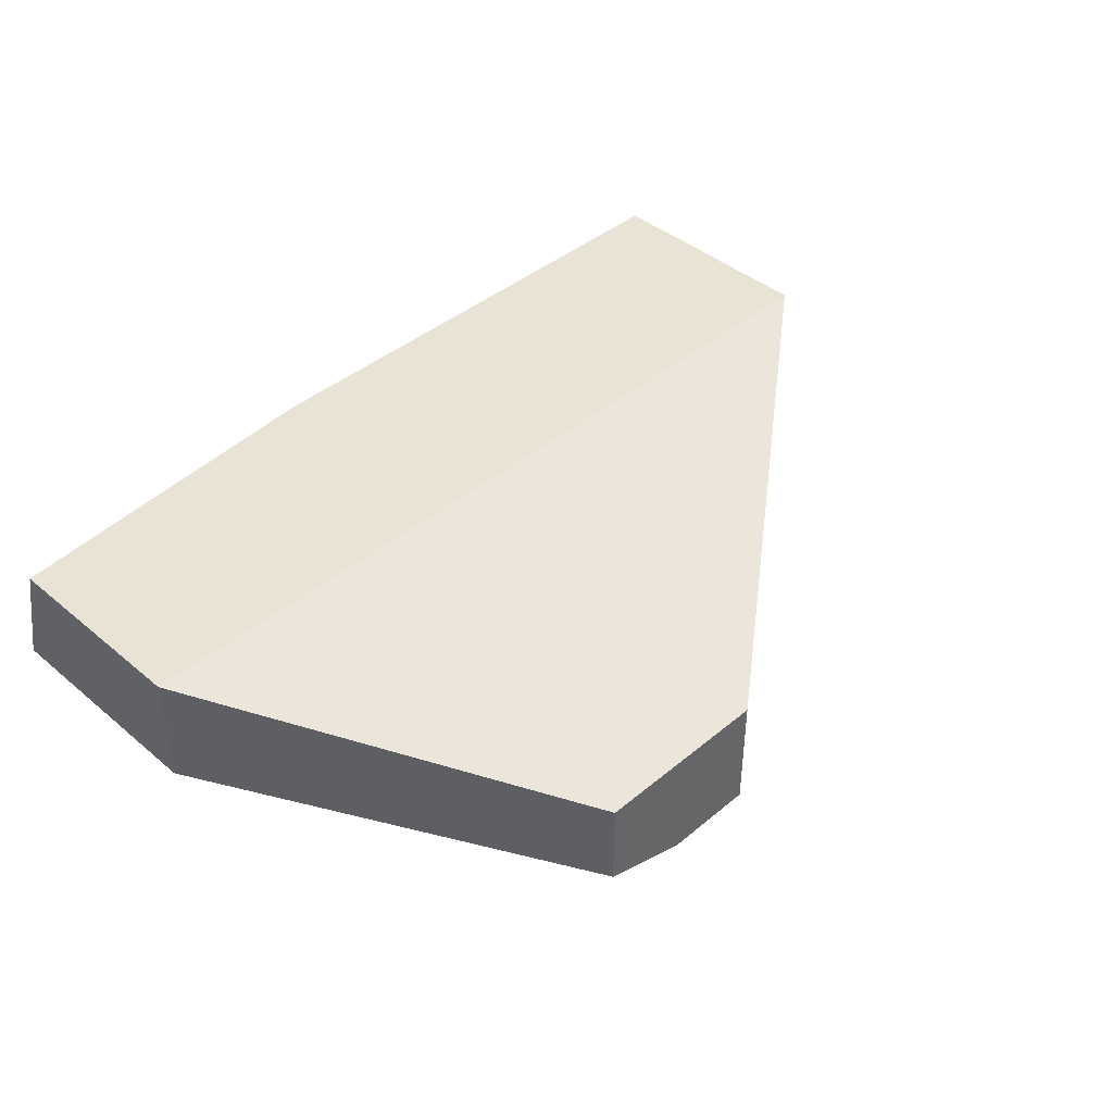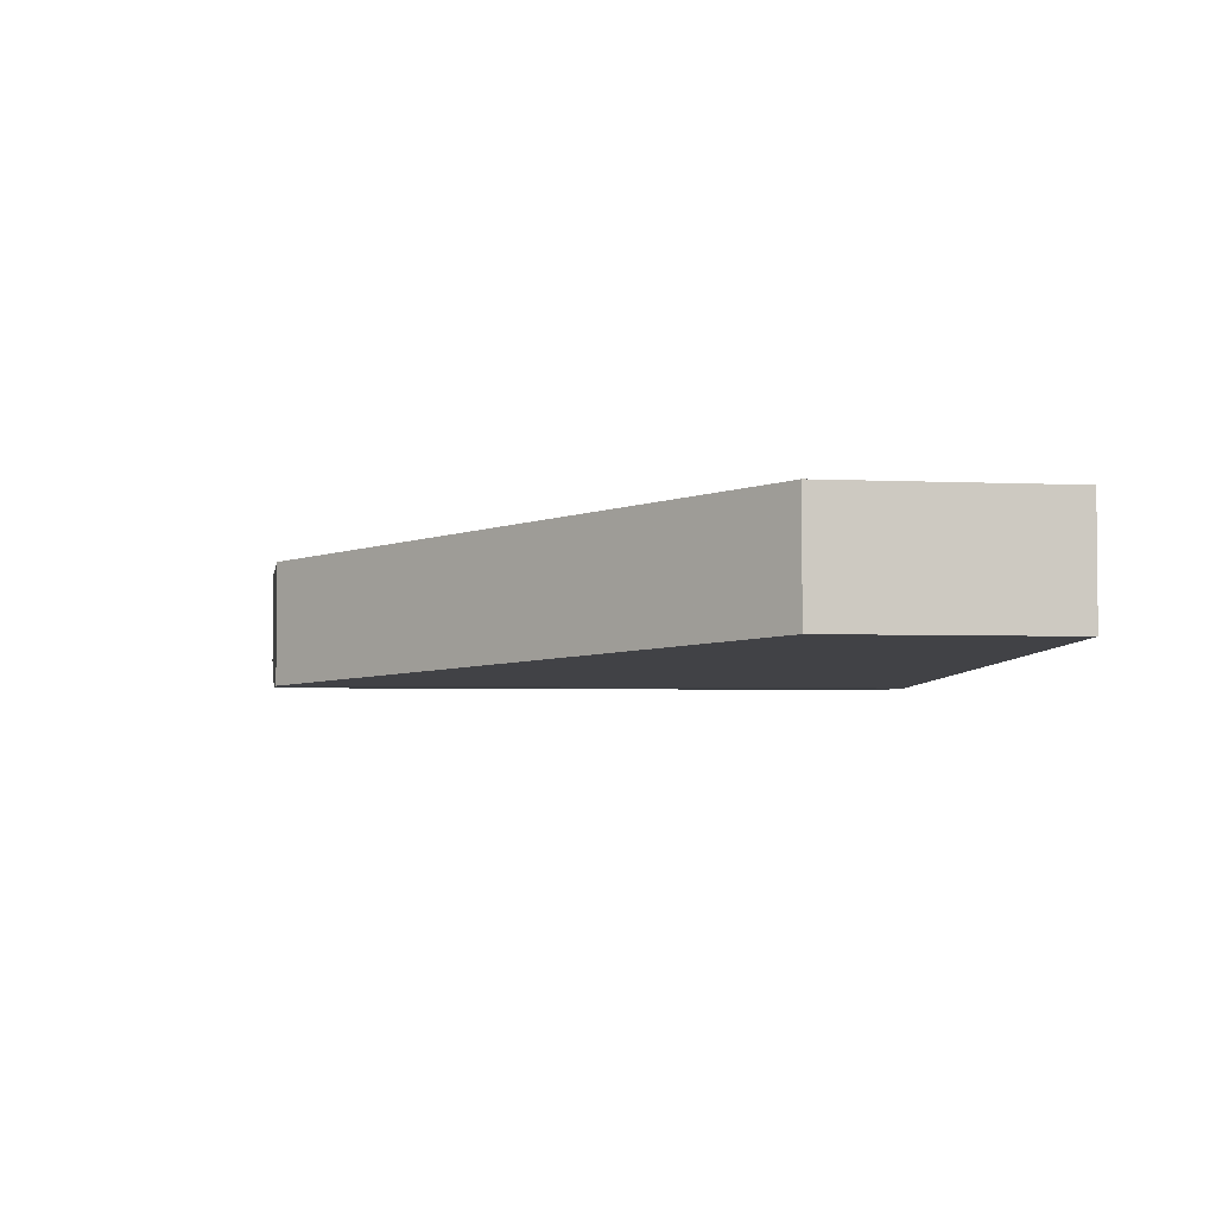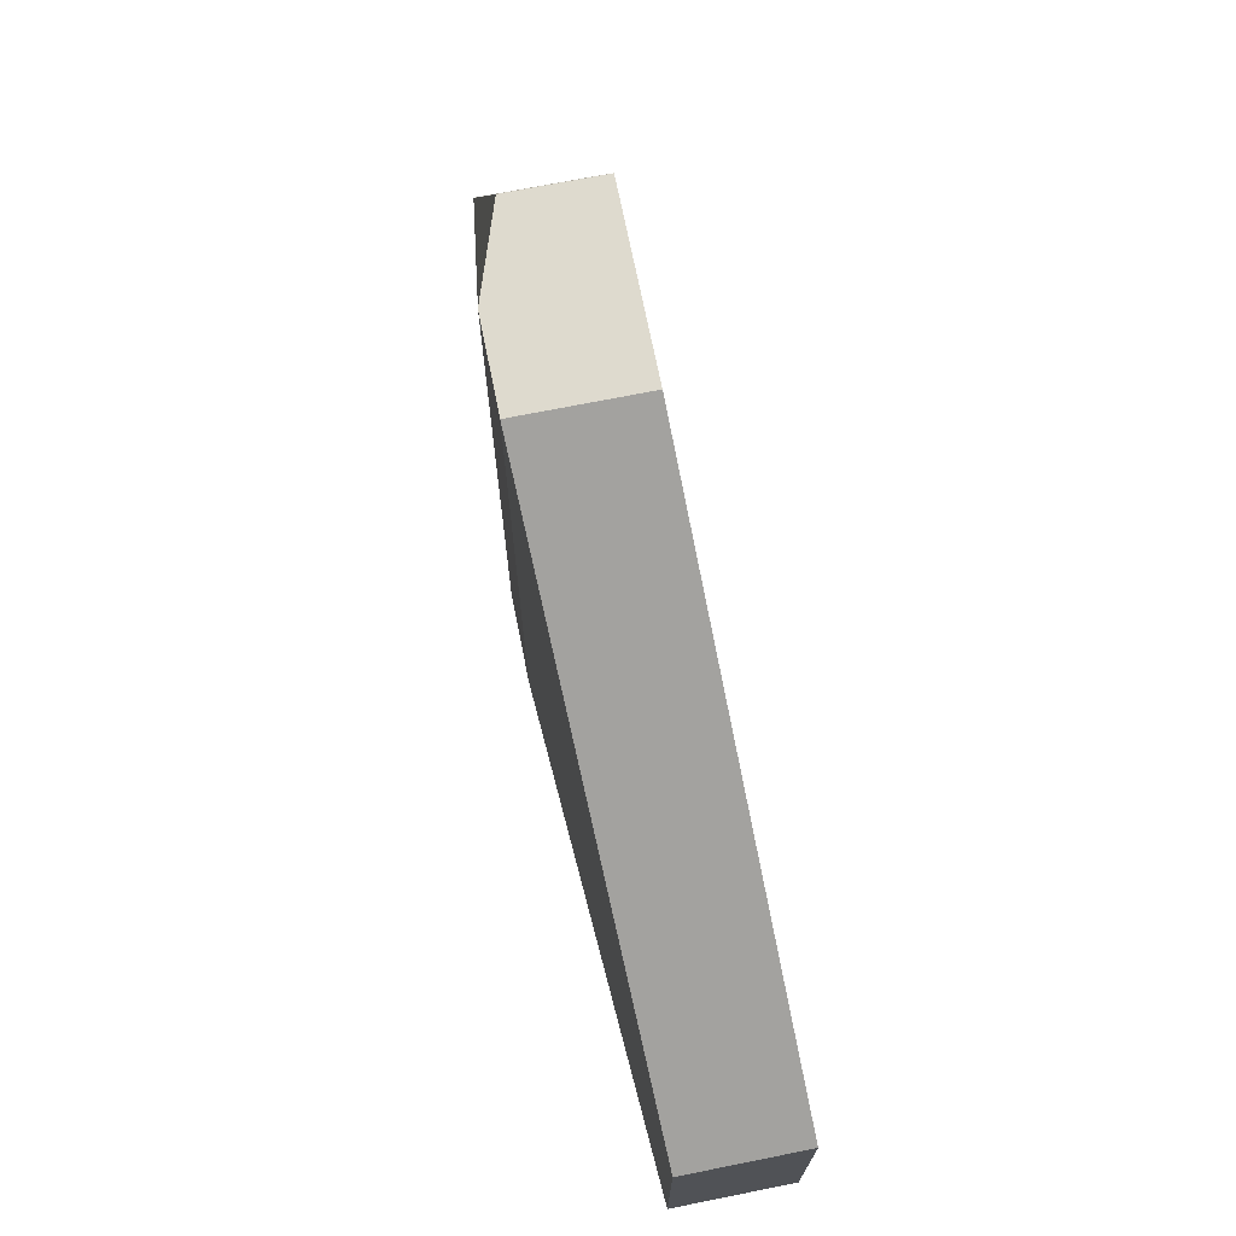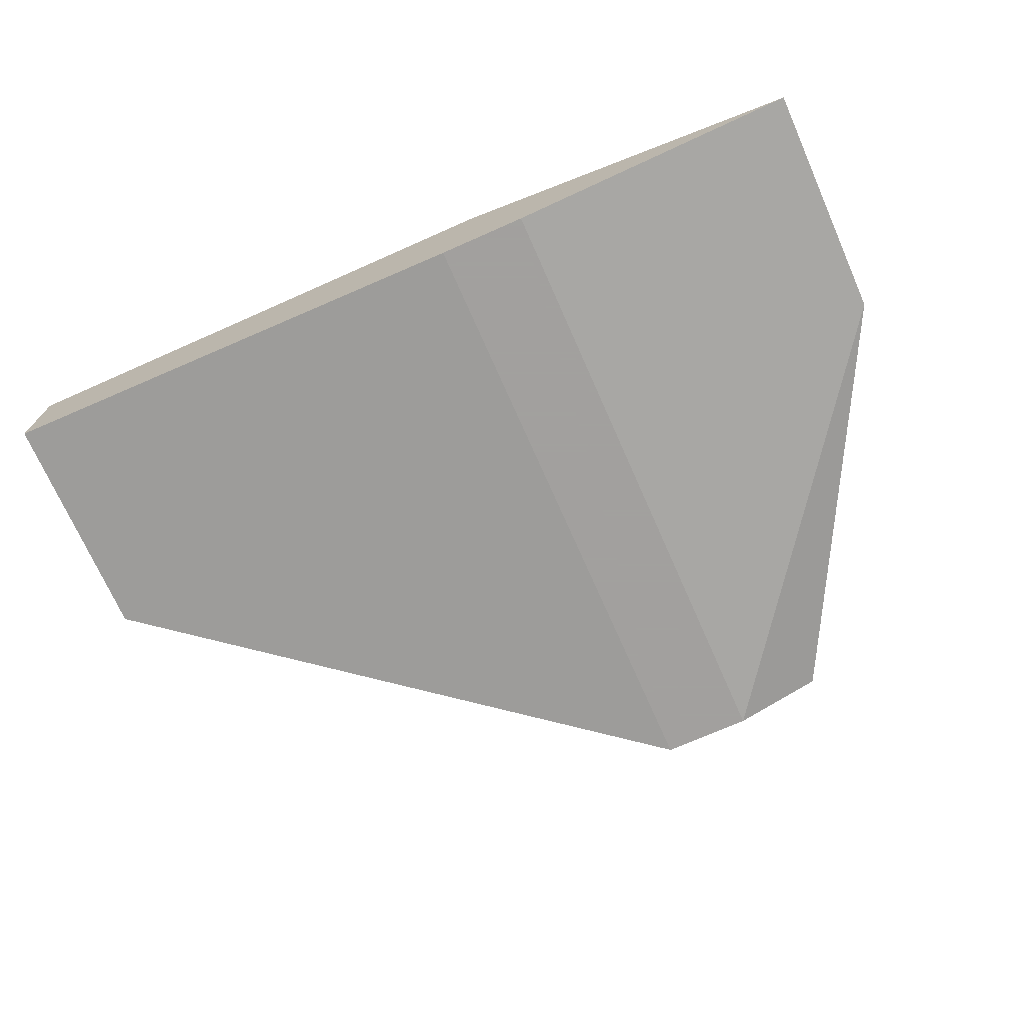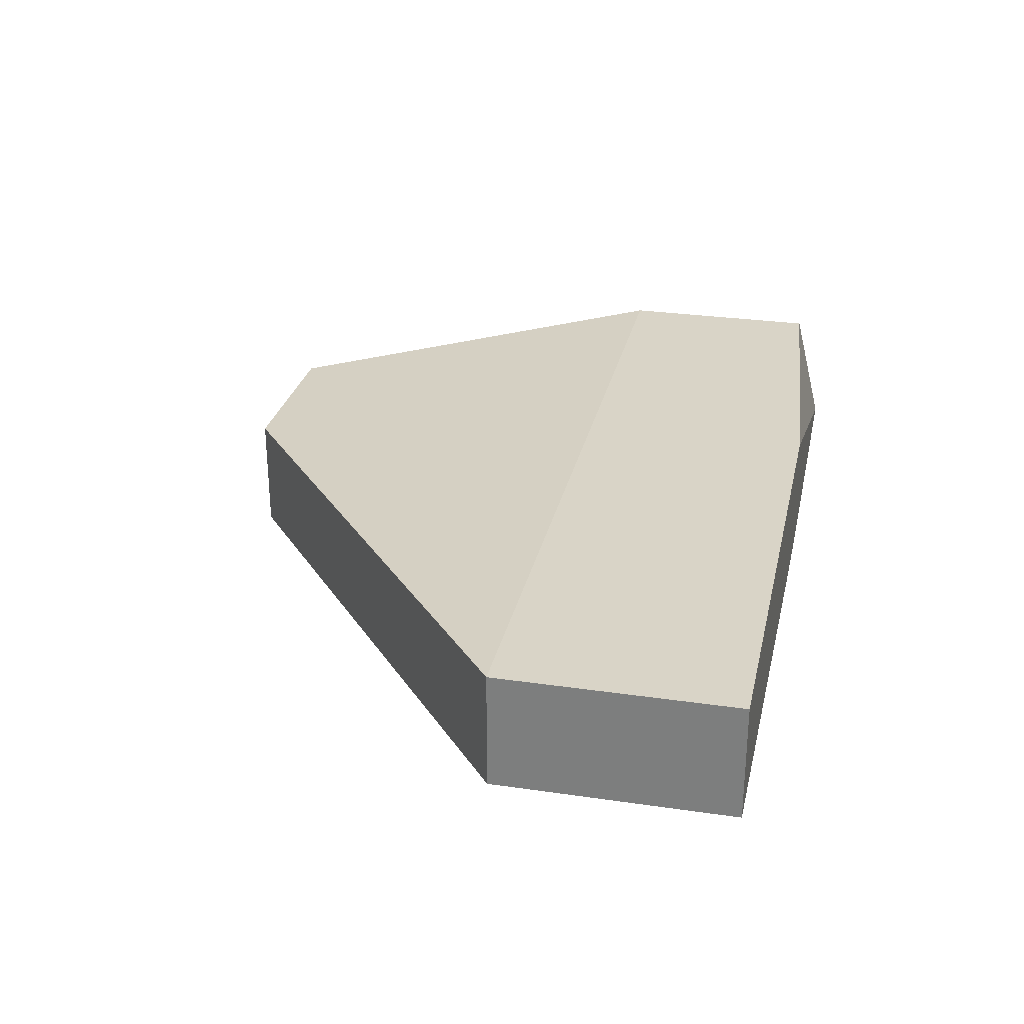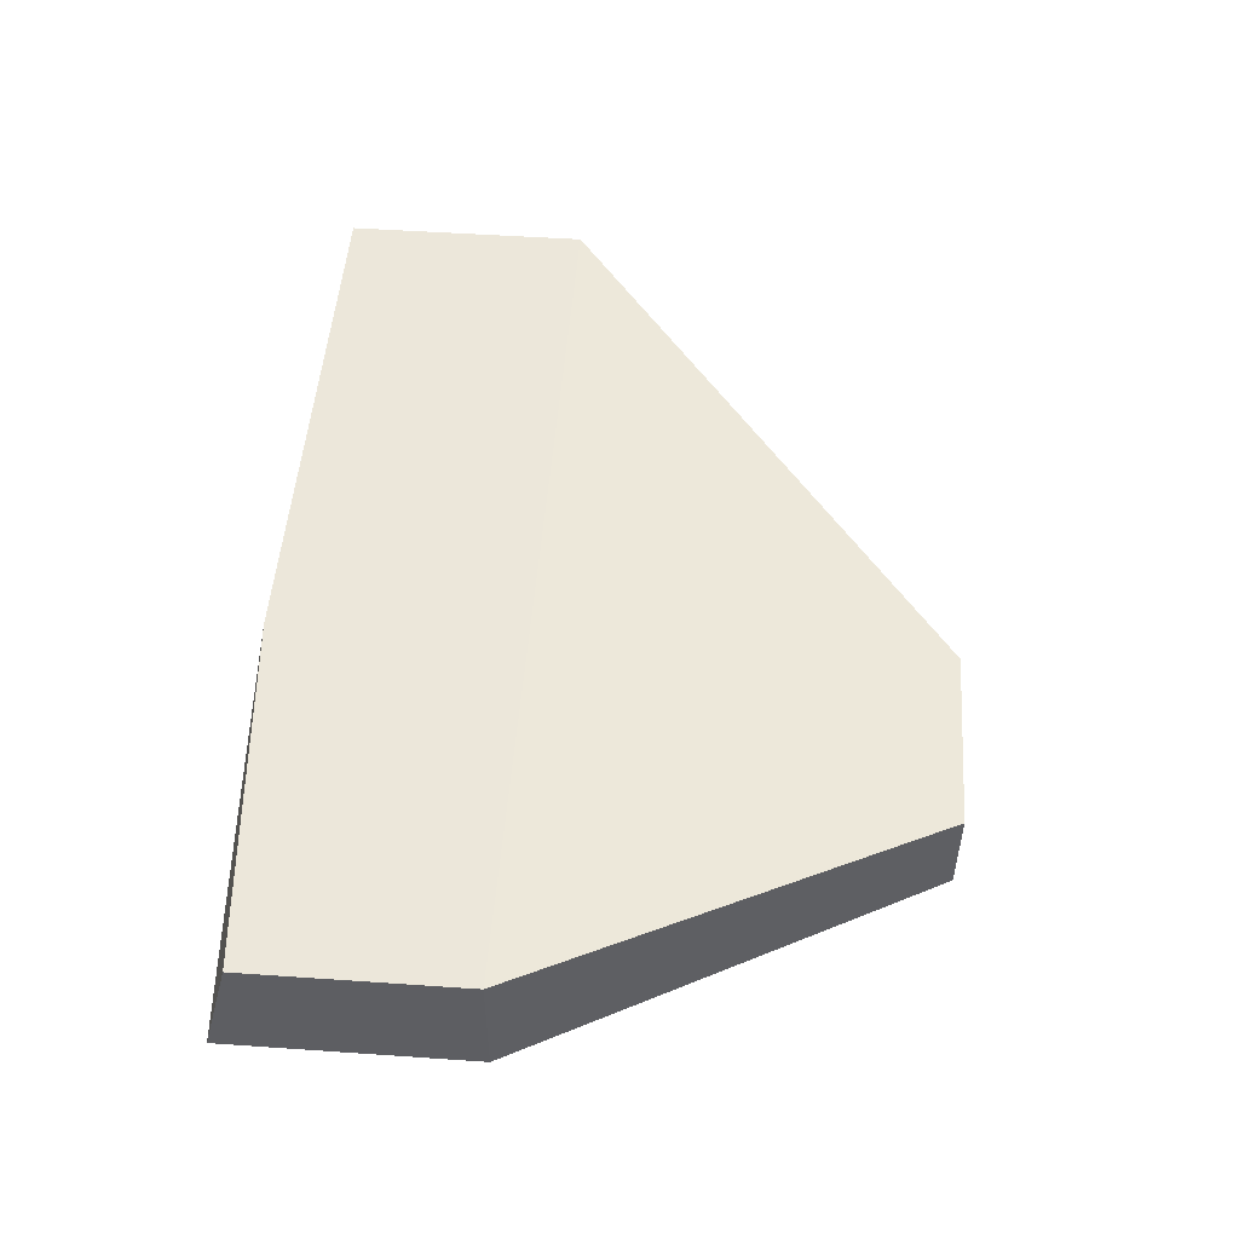
<metadata>
{"format":"obj","ext":"obj","renderer":"f3d","projection":"perspective","resolution":1024,"background":"white","views":[{"elev":42.1,"azim":135.1,"up":"+Z"},{"elev":-3.3,"azim":-99.7,"up":"+Z"},{"elev":71.1,"azim":-101.3,"up":"+Y"},{"elev":-71.9,"azim":23.9,"up":"+Z"},{"elev":28.4,"azim":-77.6,"up":"+Z"},{"elev":50.6,"azim":94.3,"up":"+Z"}]}
</metadata>
<code>
v 0.01187 -0.008394 0.02292
v 0.01187 -0.035 0.02292
v 0.02454 -0.035 0.02419
v 0.02454 -0.02486 0.02925
v 0.02454 -0.02486 0.02419
v 0.02454 -0.03373 0.02925
v 0.009338 -0.035 0.02925
v 0.01567 -0.008394 0.02799
v 0.01567 -0.008394 0.02419
v 0.008074 -0.008394 0.02799
v 0.008074 -0.008394 0.02292
v 0.008074 -0.035 0.02292
v -0.01346 -0.035 0.02925
v -0.01346 -0.035 0.02419
v -0.01346 -0.02486 0.02925
v -0.01346 -0.02486 0.02419
f 11 2 12
f 4 8 15
f 4 15 13
f 15 14 13
f 14 3 13
f 3 4 6
f 4 13 6
f 3 14 2
f 3 2 5
f 8 4 5
f 4 3 5
f 14 15 16
f 11 14 16
f 15 11 16
f 15 8 10
f 11 15 10
f 8 11 10
f 11 8 9
f 8 5 9
f 9 5 1
f 2 11 1
f 5 2 1
f 11 9 1
f 13 3 7
f 3 6 7
f 6 13 7
f 14 11 12
f 2 14 12

</code>
